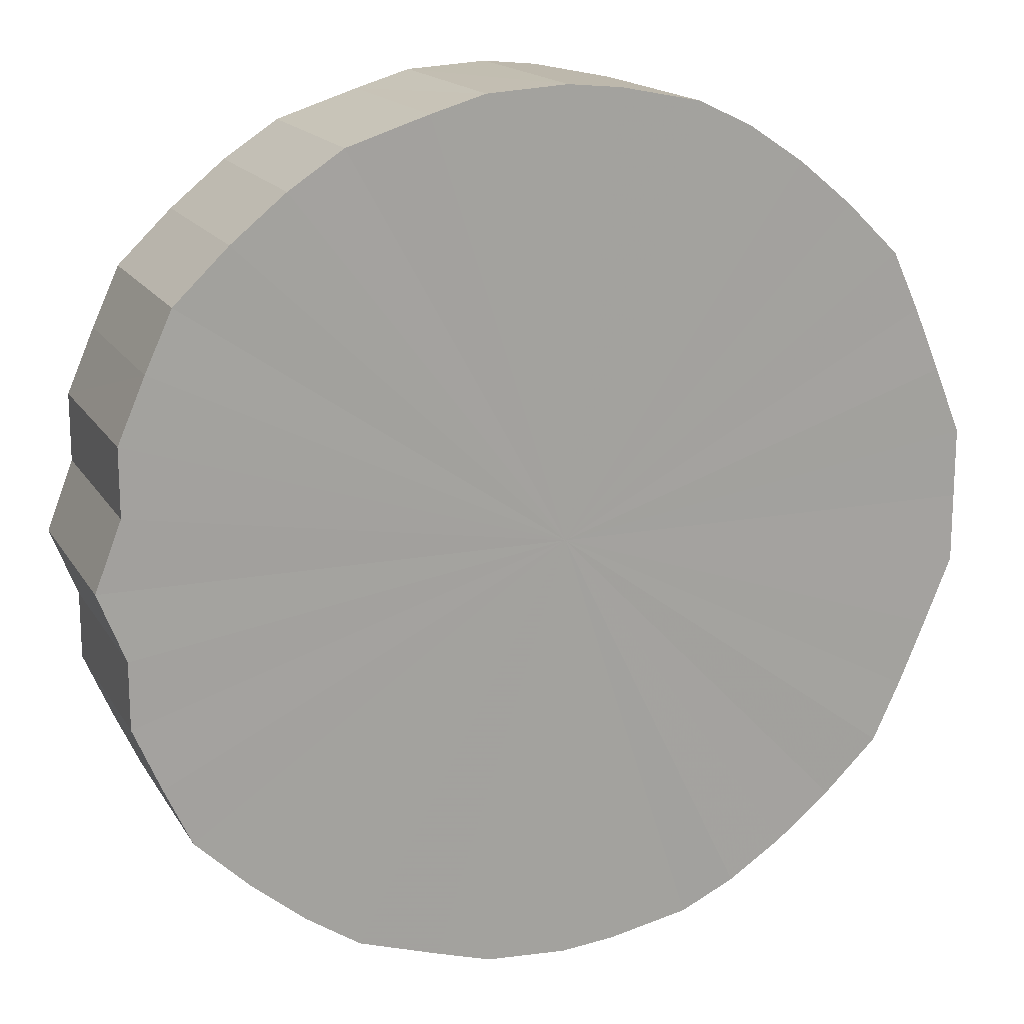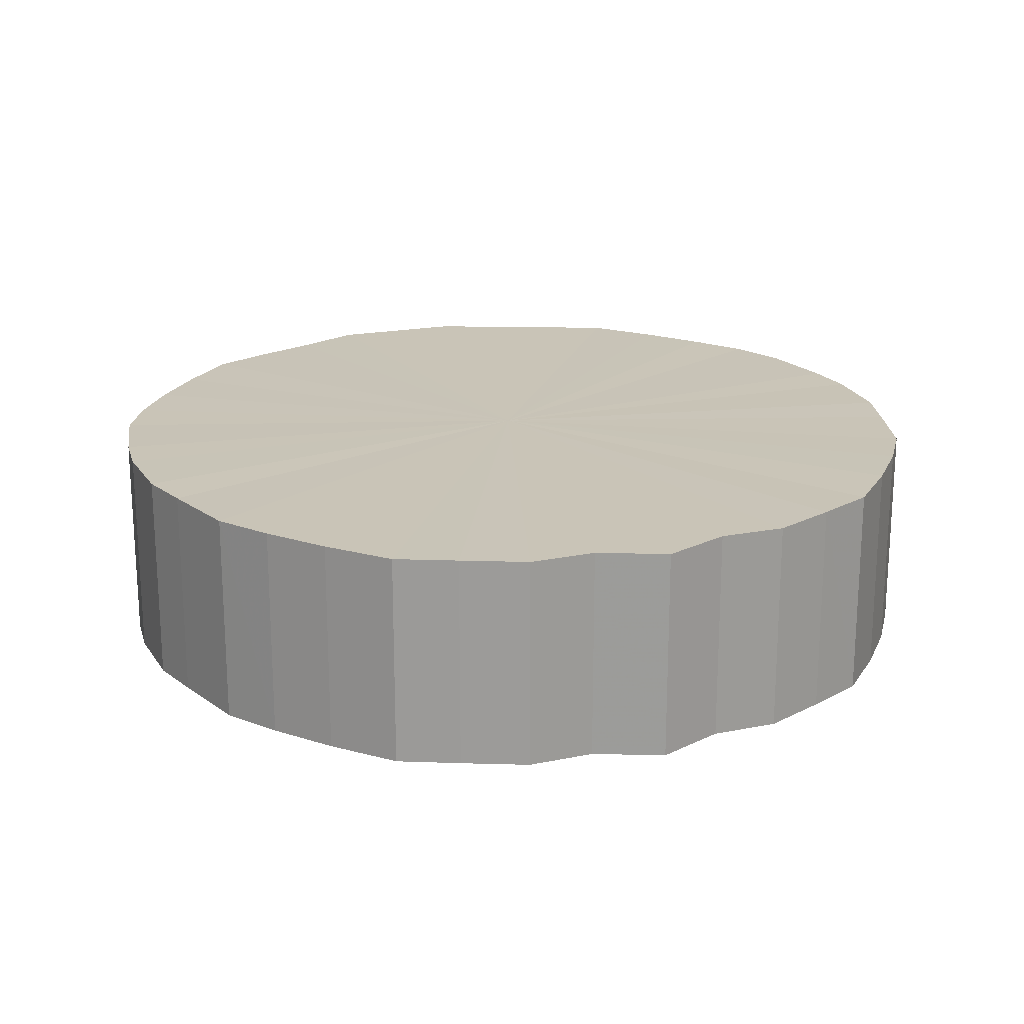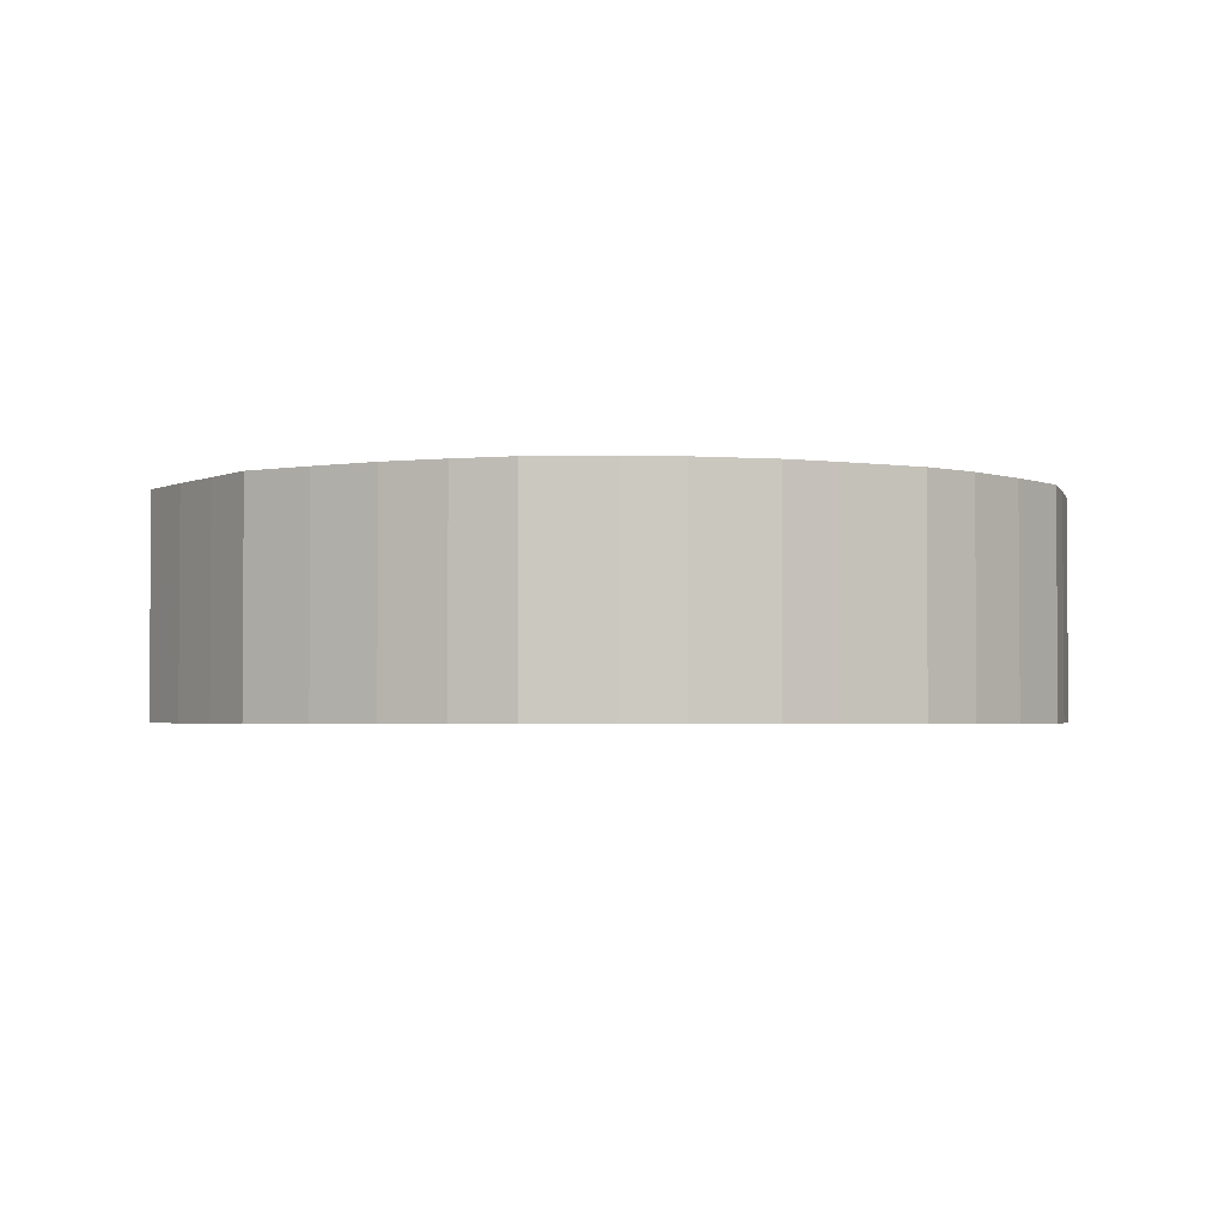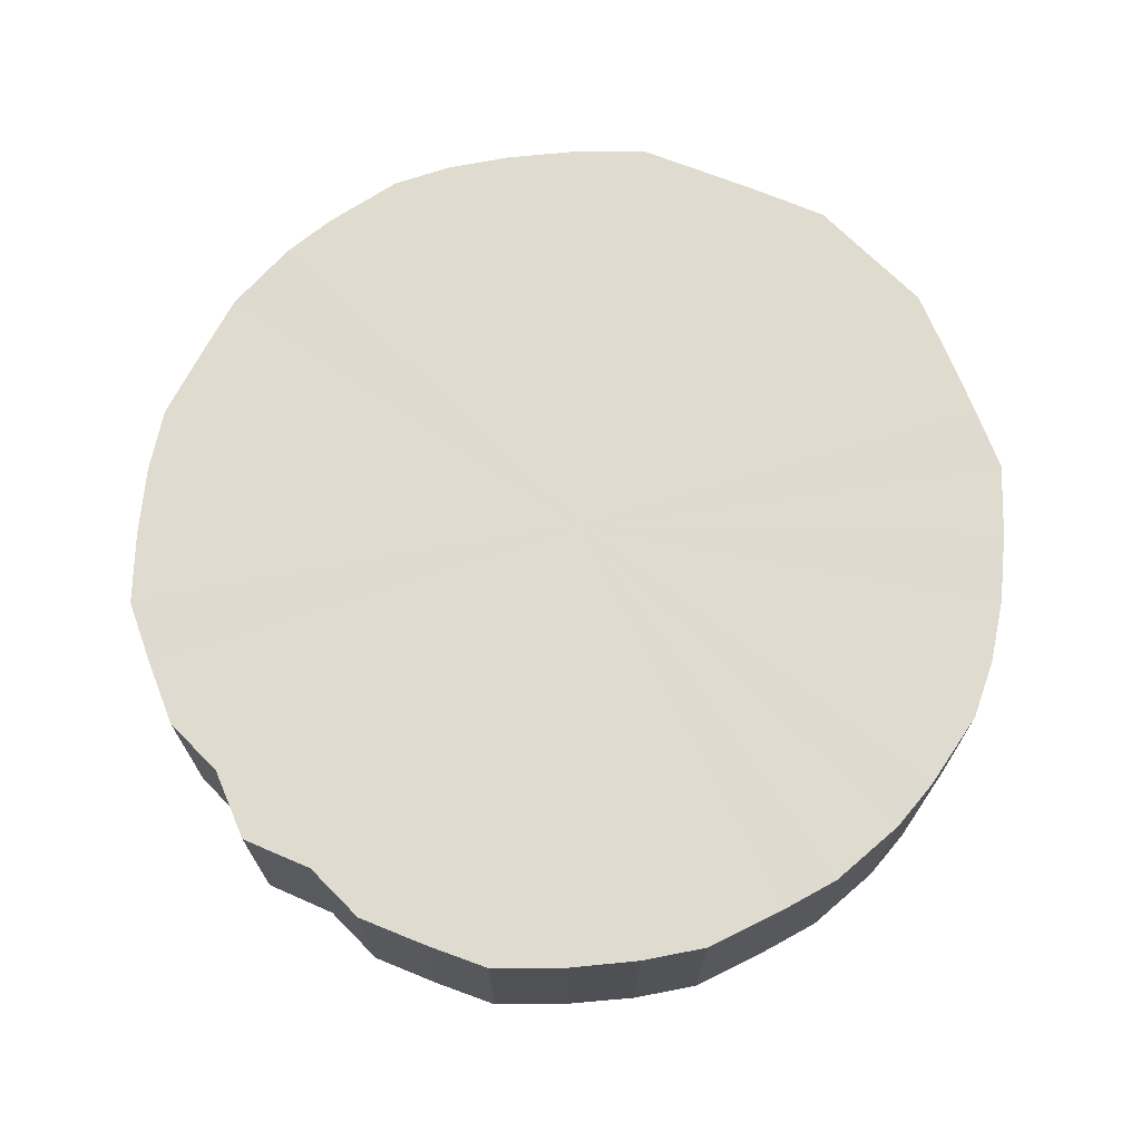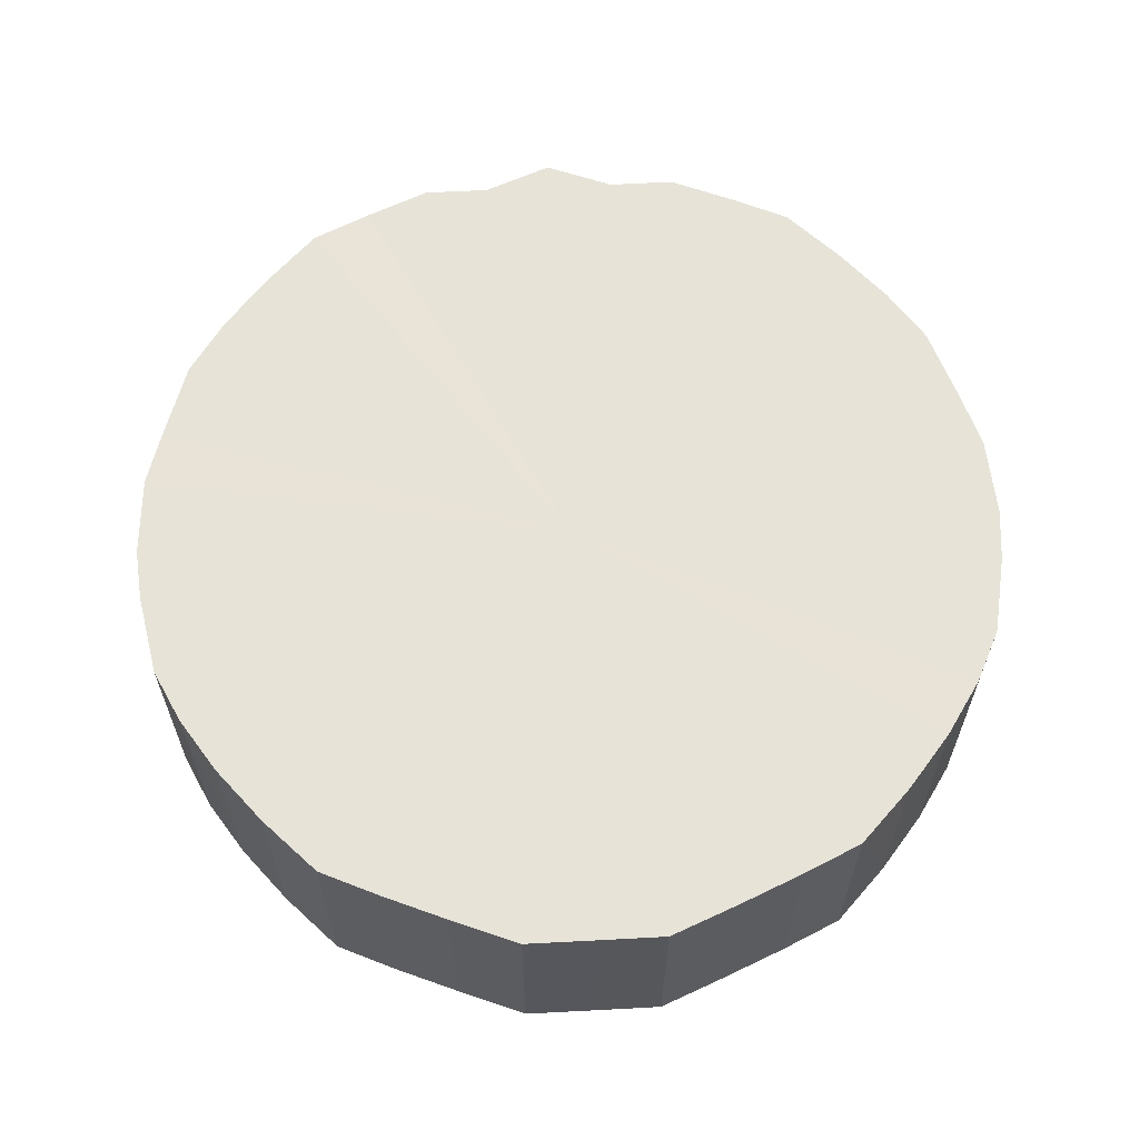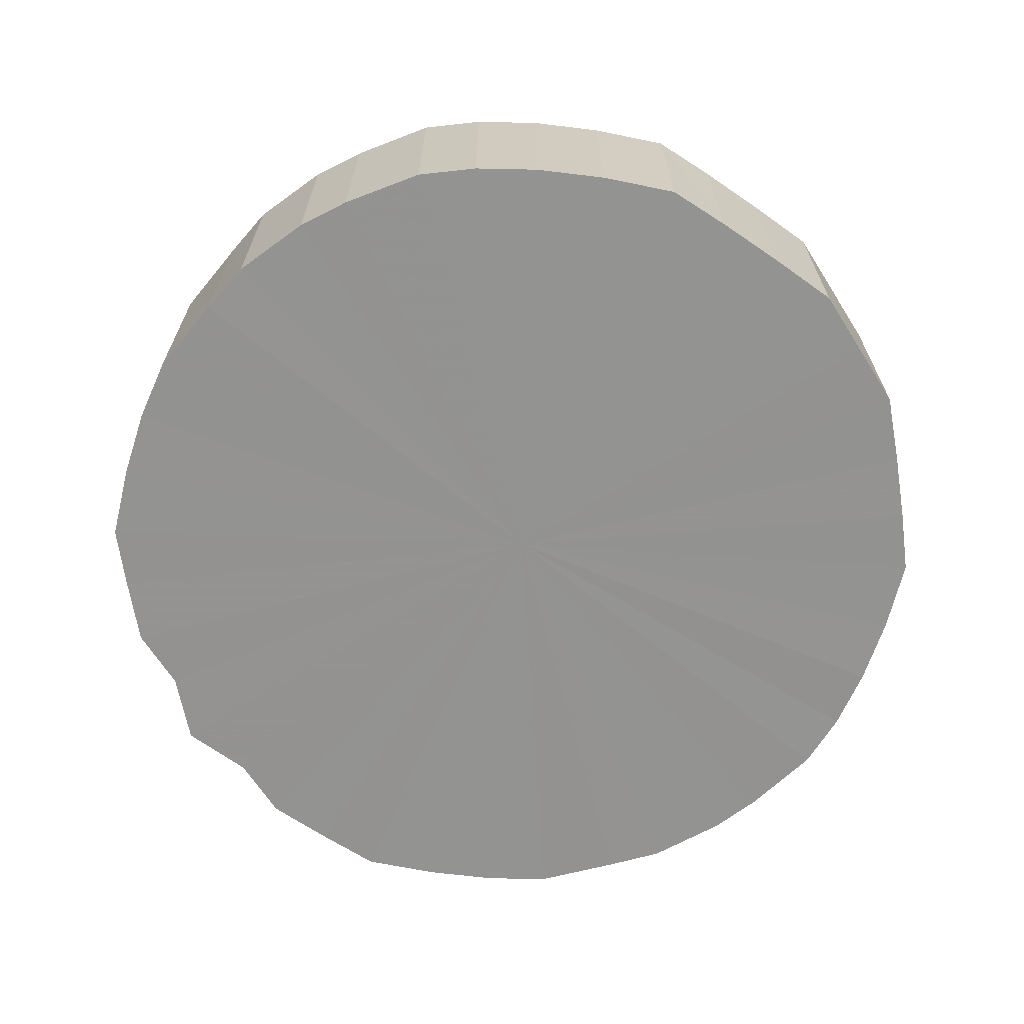
<metadata>
{"format":"obj","ext":"obj","renderer":"f3d","projection":"perspective","resolution":1024,"background":"white","views":[{"elev":16.5,"azim":-21.4,"up":"+Z"},{"elev":19.9,"azim":-110.2,"up":"+Y"},{"elev":-2.5,"azim":170.3,"up":"+Y"},{"elev":70.4,"azim":-44.7,"up":"+Y"},{"elev":62.1,"azim":86.9,"up":"+Y"},{"elev":-66.6,"azim":32.4,"up":"+Y"}]}
</metadata>
<code>
o 30919
v 2246 1882 21.81
v 2246 1882 21.84
v 2246 1882 21.81
v 2246 1882 21.86
v 2246 1882 21.84
v 2246 1882 21.79
v 2246 1882 21.79
v 2246 1882 21.89
v 2246 1882 21.86
v 2246 1882 21.76
v 2246 1882 21.76
v 2246 1882 21.91
v 2246 1882 21.89
v 2246 1882 21.74
v 2246 1882 21.74
v 2247 1882 21.93
v 2246 1882 21.91
v 2246 1882 21.72
v 2246 1882 21.72
v 2247 1882 21.94
v 2247 1882 21.93
v 2247 1882 21.7
v 2247 1882 21.7
v 2247 1882 21.96
v 2247 1882 21.94
v 2247 1882 21.68
v 2247 1882 21.68
v 2247 1882 21.97
v 2247 1882 21.96
v 2247 1882 21.67
v 2247 1882 21.67
v 2247 1882 21.97
v 2247 1882 21.97
v 2247 1882 21.66
v 2247 1882 21.66
v 2247 1882 21.97
v 2247 1882 21.97
v 2247 1882 21.65
v 2247 1882 21.65
v 2247 1882 21.97
v 2247 1882 21.97
v 2247 1882 21.65
v 2247 1882 21.65
v 2247 1882 21.97
v 2247 1882 21.97
v 2247 1882 21.65
v 2247 1882 21.65
v 2247 1882 21.96
v 2247 1882 21.97
v 2247 1882 21.66
v 2247 1882 21.66
v 2247 1882 21.94
v 2247 1882 21.96
v 2247 1882 21.67
v 2247 1882 21.67
v 2247 1882 21.93
v 2247 1882 21.94
v 2247 1882 21.68
v 2247 1882 21.68
v 2247 1882 21.91
v 2247 1882 21.93
v 2247 1882 21.7
v 2247 1882 21.7
v 2247 1882 21.89
v 2247 1882 21.91
v 2247 1882 21.72
v 2247 1882 21.72
v 2247 1882 21.86
v 2247 1882 21.89
v 2247 1882 21.74
v 2247 1882 21.74
v 2247 1882 21.84
v 2247 1882 21.86
v 2247 1882 21.76
v 2247 1882 21.76
v 2247 1882 21.81
v 2247 1882 21.84
v 2247 1882 21.79
v 2247 1882 21.79
v 2247 1882 21.81
v 2246 1882 21.81
v 2246 1882 21.84
v 2246 1882 21.84
v 2246 1882 21.86
v 2246 1882 21.86
v 2246 1882 21.79
v 2246 1882 21.81
v 2246 1882 21.76
v 2246 1882 21.79
v 2246 1882 21.89
v 2246 1882 21.89
v 2246 1882 21.74
v 2246 1882 21.76
v 2246 1882 21.72
v 2246 1882 21.74
v 2246 1882 21.91
v 2246 1882 21.91
v 2247 1882 21.7
v 2246 1882 21.72
v 2247 1882 21.68
v 2247 1882 21.7
v 2247 1882 21.93
v 2247 1882 21.93
v 2247 1882 21.67
v 2247 1882 21.68
v 2247 1882 21.66
v 2247 1882 21.67
v 2247 1882 21.94
v 2247 1882 21.94
v 2247 1882 21.65
v 2247 1882 21.66
v 2247 1882 21.65
v 2247 1882 21.65
v 2247 1882 21.96
v 2247 1882 21.96
v 2247 1882 21.65
v 2247 1882 21.65
v 2247 1882 21.66
v 2247 1882 21.65
v 2247 1882 21.97
v 2247 1882 21.97
v 2247 1882 21.67
v 2247 1882 21.66
v 2247 1882 21.68
v 2247 1882 21.67
v 2247 1882 21.97
v 2247 1882 21.97
v 2247 1882 21.7
v 2247 1882 21.68
v 2247 1882 21.72
v 2247 1882 21.7
v 2247 1882 21.97
v 2247 1882 21.97
v 2247 1882 21.74
v 2247 1882 21.72
v 2247 1882 21.76
v 2247 1882 21.74
v 2247 1882 21.97
v 2247 1882 21.97
v 2247 1882 21.79
v 2247 1882 21.76
v 2247 1882 21.81
v 2247 1882 21.79
v 2247 1882 21.97
v 2247 1882 21.97
v 2247 1882 21.84
v 2247 1882 21.81
v 2247 1882 21.86
v 2247 1882 21.84
v 2247 1882 21.96
v 2247 1882 21.96
v 2247 1882 21.89
v 2247 1882 21.86
v 2247 1882 21.91
v 2247 1882 21.89
v 2247 1882 21.94
v 2247 1882 21.94
v 2247 1882 21.93
v 2247 1882 21.91
v 2247 1882 21.93
v 2247 1882 21.81
v 2246 1882 21.84
v 2246 1882 21.81
v 2246 1882 21.86
v 2246 1882 21.79
v 2246 1882 21.89
v 2246 1882 21.76
v 2246 1882 21.91
v 2246 1882 21.74
v 2247 1882 21.93
v 2246 1882 21.72
v 2247 1882 21.94
v 2247 1882 21.7
v 2247 1882 21.96
v 2247 1882 21.68
v 2247 1882 21.97
v 2247 1882 21.67
v 2247 1882 21.97
v 2247 1882 21.66
v 2247 1882 21.97
v 2247 1882 21.65
v 2247 1882 21.97
v 2247 1882 21.65
v 2247 1882 21.97
v 2247 1882 21.65
v 2247 1882 21.96
v 2247 1882 21.66
v 2247 1882 21.94
v 2247 1882 21.67
v 2247 1882 21.93
v 2247 1882 21.68
v 2247 1882 21.91
v 2247 1882 21.7
v 2247 1882 21.89
v 2247 1882 21.72
v 2247 1882 21.86
v 2247 1882 21.74
v 2247 1882 21.84
v 2247 1882 21.76
v 2247 1882 21.81
v 2247 1882 21.79
v 2247 1882 21.81
v 2246 1882 21.81
v 2246 1882 21.84
v 2246 1882 21.79
v 2246 1882 21.86
v 2246 1882 21.76
v 2246 1882 21.89
v 2246 1882 21.74
v 2246 1882 21.91
v 2246 1882 21.72
v 2247 1882 21.93
v 2247 1882 21.7
v 2247 1882 21.94
v 2247 1882 21.68
v 2247 1882 21.96
v 2247 1882 21.67
v 2247 1882 21.97
v 2247 1882 21.66
v 2247 1882 21.97
v 2247 1882 21.65
v 2247 1882 21.97
v 2247 1882 21.65
v 2247 1882 21.97
v 2247 1882 21.65
v 2247 1882 21.97
v 2247 1882 21.66
v 2247 1882 21.96
v 2247 1882 21.67
v 2247 1882 21.94
v 2247 1882 21.68
v 2247 1882 21.93
v 2247 1882 21.7
v 2247 1882 21.91
v 2247 1882 21.72
v 2247 1882 21.89
v 2247 1882 21.74
v 2247 1882 21.86
v 2247 1882 21.76
v 2247 1882 21.84
v 2247 1882 21.79
v 2247 1882 21.81
f 1 2 3
f 2 4 5
f 6 1 7
f 4 8 9
f 10 6 11
f 8 12 13
f 14 10 15
f 12 16 17
f 18 14 19
f 16 20 21
f 22 18 23
f 20 24 25
f 26 22 27
f 24 28 29
f 30 26 31
f 28 32 33
f 34 30 35
f 32 36 37
f 38 34 39
f 36 40 41
f 42 38 43
f 40 44 45
f 46 42 47
f 44 48 49
f 50 46 51
f 48 52 53
f 54 50 55
f 52 56 57
f 58 54 59
f 56 60 61
f 62 58 63
f 60 64 65
f 66 62 67
f 64 68 69
f 70 66 71
f 68 72 73
f 74 70 75
f 72 76 77
f 78 74 79
f 76 78 80
f 81 82 83
f 83 84 85
f 86 87 81
f 88 89 86
f 85 90 91
f 92 93 88
f 94 95 92
f 91 96 97
f 98 99 94
f 100 101 98
f 97 102 103
f 104 105 100
f 106 107 104
f 103 108 109
f 110 111 106
f 112 113 110
f 109 114 115
f 116 117 112
f 118 119 116
f 115 120 121
f 122 123 118
f 124 125 122
f 121 126 127
f 128 129 124
f 130 131 128
f 127 132 133
f 134 135 130
f 136 137 134
f 133 138 139
f 140 141 136
f 142 143 140
f 139 144 145
f 146 147 142
f 148 149 146
f 145 150 151
f 152 153 148
f 154 155 152
f 151 156 157
f 158 159 154
f 157 160 158
f 161 162 163
f 161 164 162
f 161 163 165
f 161 166 164
f 161 165 167
f 161 168 166
f 161 167 169
f 161 170 168
f 161 169 171
f 161 172 170
f 161 171 173
f 161 174 172
f 161 173 175
f 161 176 174
f 161 175 177
f 161 178 176
f 161 177 179
f 161 180 178
f 161 179 181
f 161 182 180
f 161 181 183
f 161 184 182
f 161 183 185
f 161 186 184
f 161 185 187
f 161 188 186
f 161 187 189
f 161 190 188
f 161 189 191
f 161 192 190
f 161 191 193
f 161 194 192
f 161 193 195
f 161 196 194
f 161 195 197
f 161 198 196
f 161 197 199
f 161 200 198
f 161 199 201
f 161 201 200
f 202 203 204
f 202 205 203
f 202 204 206
f 202 207 205
f 202 206 208
f 202 209 207
f 202 208 210
f 202 211 209
f 202 210 212
f 202 213 211
f 202 212 214
f 202 215 213
f 202 214 216
f 202 217 215
f 202 216 218
f 202 219 217
f 202 218 220
f 202 221 219
f 202 220 222
f 202 223 221
f 202 222 224
f 202 225 223
f 202 224 226
f 202 227 225
f 202 226 228
f 202 229 227
f 202 228 230
f 202 231 229
f 202 230 232
f 202 233 231
f 202 232 234
f 202 235 233
f 202 234 236
f 202 237 235
f 202 236 238
f 202 239 237
f 202 238 240
f 202 241 239
f 202 240 242
f 202 242 241

</code>
